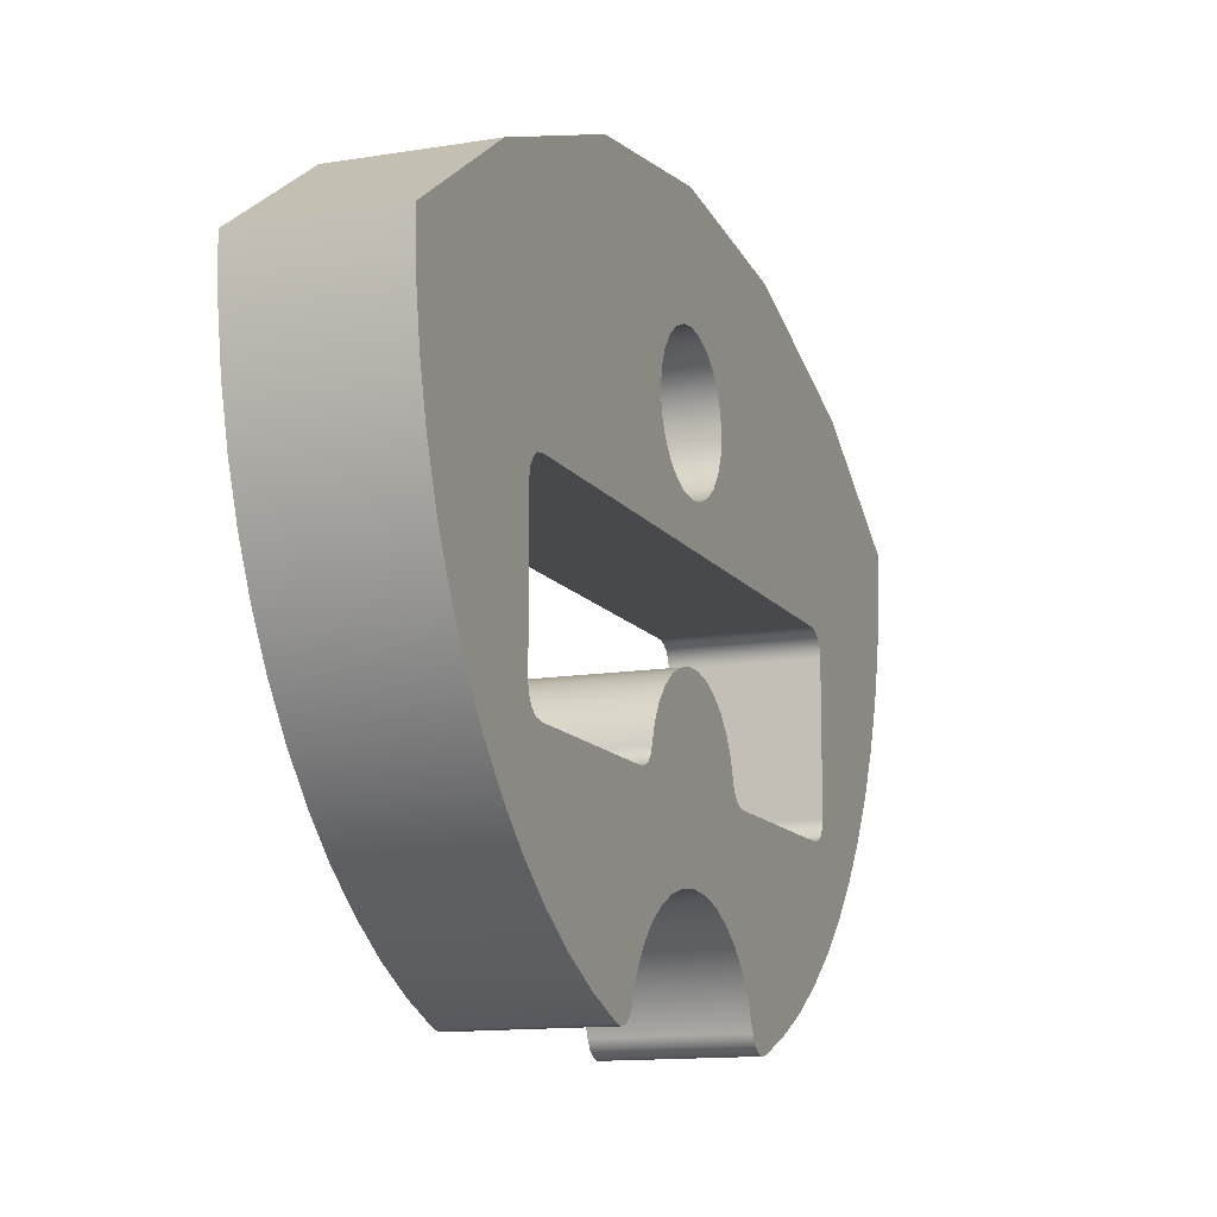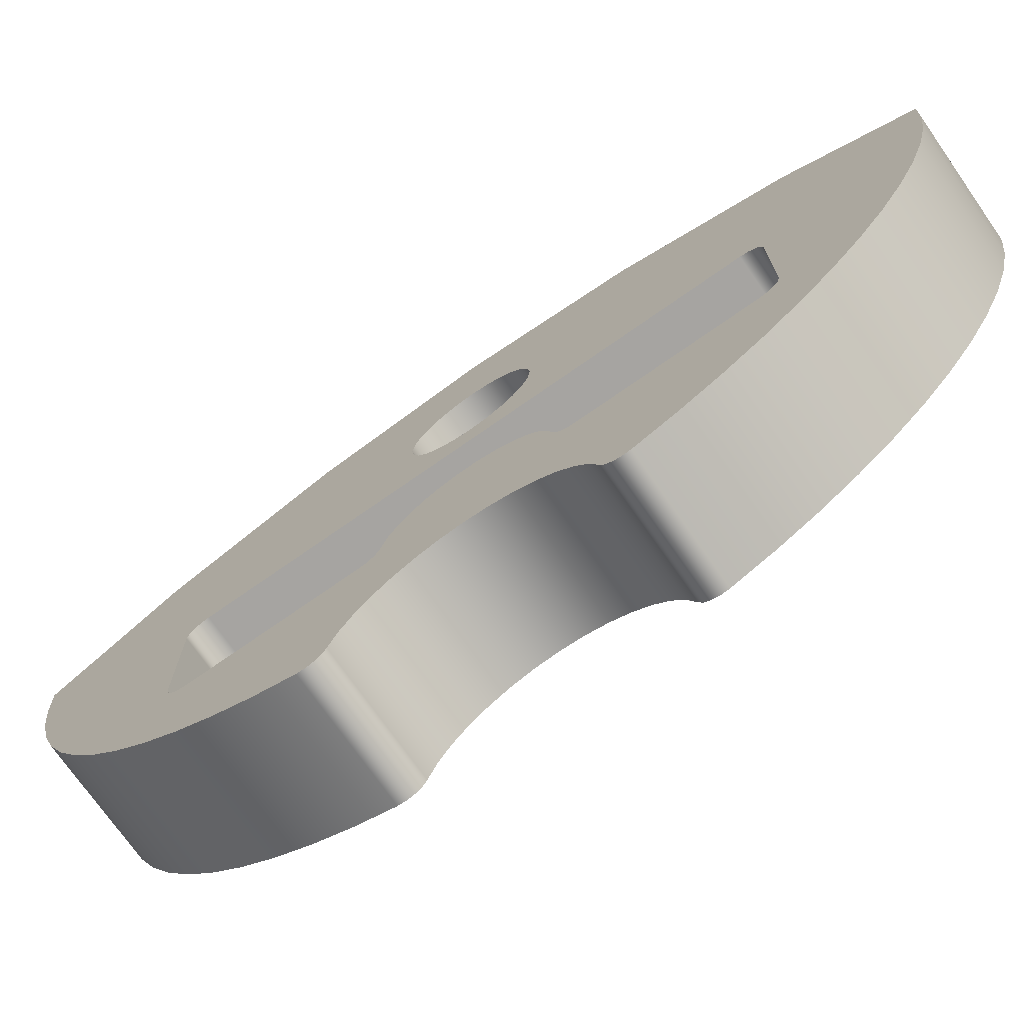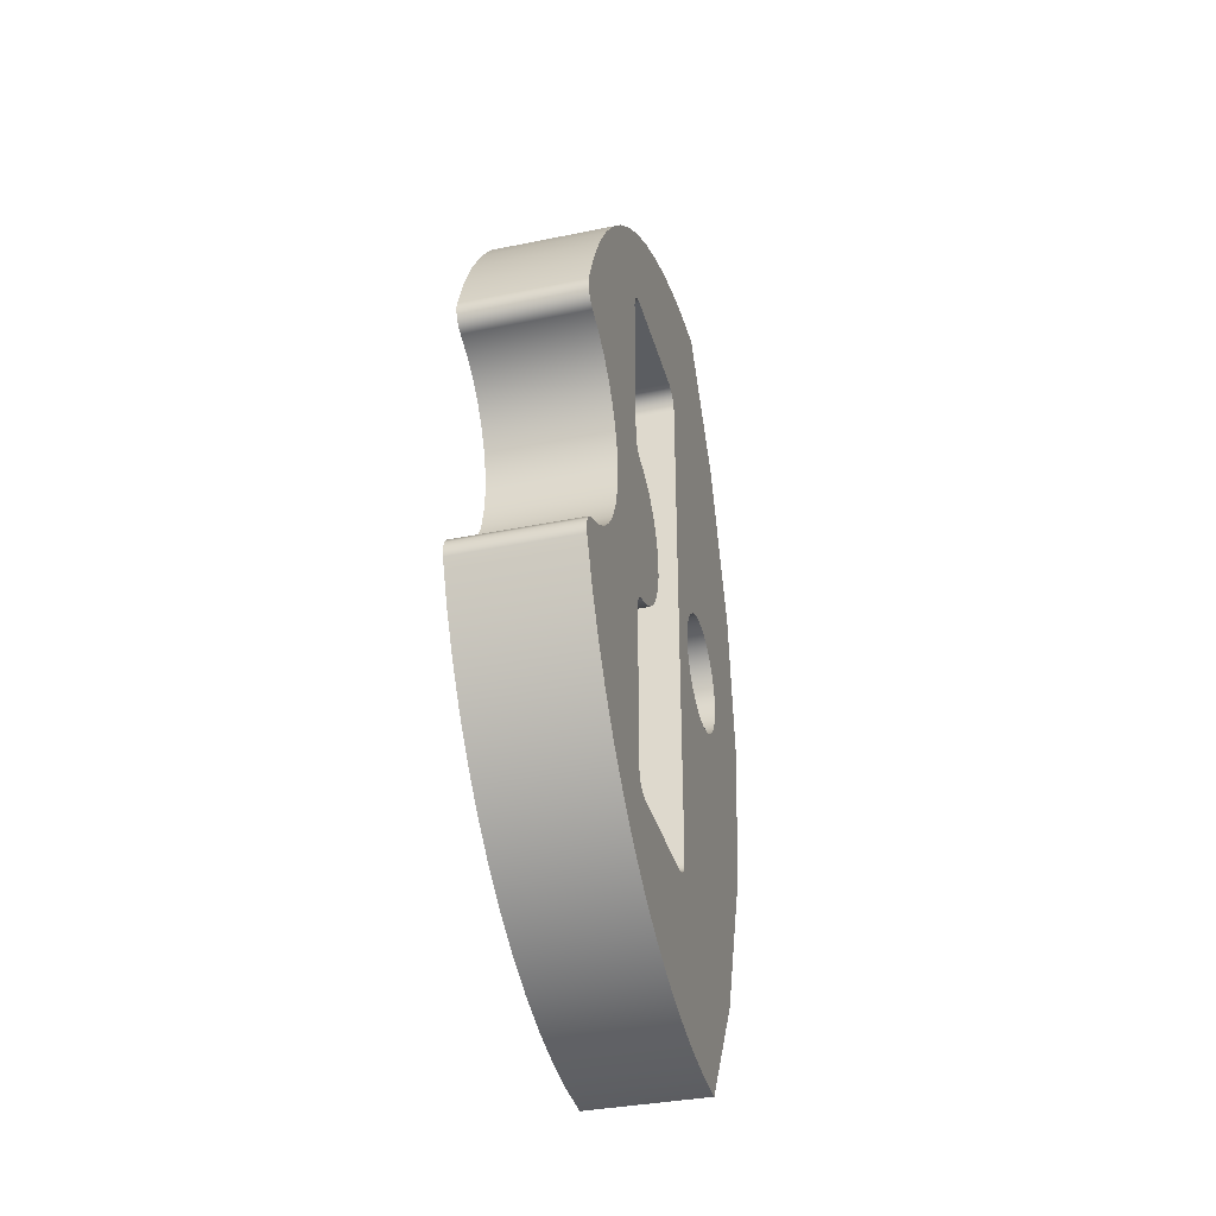
<metadata>
{"format":"obj","ext":"obj","renderer":"f3d","projection":"perspective","resolution":1024,"background":"white","views":[{"elev":-12.5,"azim":-158.7,"up":"+Y"},{"elev":-73.5,"azim":-55.0,"up":"+Y"},{"elev":-36.0,"azim":15.0,"up":"+Z"}]}
</metadata>
<code>
v 0 -4.441e-16 -11
v 0 2 -8
v 3 2 -8
v 3 -4.441e-16 -11
v 0 -10.1 -2.863
v 0 -10.28 -2.958
v 0 -10.4 -3.113
v 0 -10.45 -3.303
v 0 -10.43 -3.499
v 3 -10.43 -3.499
v 3 -10.45 -3.303
v 3 -10.4 -3.113
v 3 -10.28 -2.958
v 3 -10.1 -2.863
v 0 -10.43 3.499
v 0 -10.45 3.303
v 0 -10.4 3.113
v 0 -10.28 2.958
v 0 -10.1 2.863
v 3 -10.1 2.863
v 3 -10.28 2.958
v 3 -10.4 3.113
v 3 -10.45 3.303
v 3 -10.43 3.499
v 0 -10.1 2.863
v 0 -9.603 2.655
v 0 -9.148 2.36
v 0 -8.753 1.988
v 0 -8.432 1.551
v 0 -8.195 1.063
v 0 -8.049 0.5402
v 0 -8 0
v 0 -8.049 -0.5402
v 0 -8.195 -1.063
v 0 -8.432 -1.551
v 0 -8.753 -1.988
v 0 -9.148 -2.36
v 0 -9.603 -2.655
v 0 -10.1 -2.863
v 3 -10.1 -2.863
v 3 -9.603 -2.655
v 3 -9.148 -2.36
v 3 -8.753 -1.988
v 3 -8.432 -1.551
v 3 -8.195 -1.063
v 3 -8.049 -0.5402
v 3 -8 0
v 3 -8.049 0.5402
v 3 -8.195 1.063
v 3 -8.432 1.551
v 3 -8.753 1.988
v 3 -9.148 2.36
v 3 -9.603 2.655
v 3 -10.1 2.863
v 0 -10.43 -3.499
v 0 -10.05 -4.482
v 0 -9.57 -5.424
v 0 -9.007 -6.315
v 0 -8.36 -7.149
v 0 -7.637 -7.917
v 0 -6.844 -8.612
v 0 -5.987 -9.228
v 0 -5.076 -9.759
v 0 -4.118 -10.2
v 0 -3.122 -10.55
v 0 -2.097 -10.8
v 0 -1.054 -10.95
v 0 -4.441e-16 -11
v 3 -4.441e-16 -11
v 3 -1.054 -10.95
v 3 -2.097 -10.8
v 3 -3.122 -10.55
v 3 -4.118 -10.2
v 3 -5.076 -9.759
v 3 -5.987 -9.228
v 3 -6.844 -8.612
v 3 -7.637 -7.917
v 3 -8.36 -7.149
v 3 -9.007 -6.315
v 3 -9.57 -5.424
v 3 -10.05 -4.482
v 3 -10.43 -3.499
v 0 -1.837e-16 1.5
v 0 -0.3882 1.449
v 0 -0.75 1.299
v 0 -1.061 1.061
v 0 -1.299 0.75
v 0 -1.449 0.3882
v 0 -1.5 -9.185e-17
v 0 -1.449 -0.3882
v 0 -1.299 -0.75
v 0 -1.061 -1.061
v 0 -0.75 -1.299
v 0 -0.3882 -1.449
v 0 0 -1.5
v 0 0.3882 -1.449
v 0 0.75 -1.299
v 0 1.061 -1.061
v 0 1.299 -0.75
v 0 1.449 -0.3882
v 0 1.5 -9.185e-17
v 0 1.449 0.3882
v 0 1.299 0.75
v 0 1.061 1.061
v 0 0.75 1.299
v 0 0.3882 1.449
v 0 -5.956 -1.96
v 0 -6.115 -2.022
v 0 -6.243 -2.134
v 0 -6.327 -2.282
v 0 -6.356 -2.45
v 0 -6.356 -6.5
v 0 -6.318 -6.692
v 0 -6.21 -6.854
v 0 -6.047 -6.962
v 0 -5.856 -7
v 0 -2.856 -7
v 0 -2.665 -6.962
v 0 -2.503 -6.854
v 0 -2.394 -6.692
v 0 -2.356 -6.5
v 0 -2.356 6.5
v 0 -2.394 6.691
v 0 -2.503 6.853
v 0 -2.665 6.962
v 0 -2.856 7
v 0 -5.856 7
v 0 -6.047 6.962
v 0 -6.21 6.853
v 0 -6.318 6.691
v 0 -6.356 6.5
v 0 -6.356 2.449
v 0 -6.327 2.281
v 0 -6.243 2.133
v 0 -6.115 2.021
v 0 -5.956 1.959
v 0 -5.555 1.832
v 0 -5.19 1.624
v 0 -4.876 1.344
v 0 -4.627 1.005
v 0 -4.455 0.6213
v 0 -4.367 0.21
v 0 -4.367 -0.2106
v 0 -4.455 -0.6219
v 0 -4.627 -1.006
v 0 -4.876 -1.345
v 0 -5.19 -1.625
v 0 -5.555 -1.833
v 0 -10.43 3.499
v 0 -10.05 4.482
v 0 -9.57 5.424
v 0 -9.007 6.315
v 0 -8.36 7.149
v 0 -7.637 7.917
v 0 -6.844 8.612
v 0 -5.987 9.228
v 0 -5.076 9.759
v 0 -4.118 10.2
v 0 -3.122 10.55
v 0 -2.097 10.8
v 0 -1.054 10.95
v 0 0 11
v 0 2 8
v 0 3.5 4
v 0 4 0
v 0 3.5 -4
v 0 2 -8
v 0 -4.441e-16 -11
v 0 -1.054 -10.95
v 0 -2.097 -10.8
v 0 -3.122 -10.55
v 0 -4.118 -10.2
v 0 -5.076 -9.759
v 0 -5.987 -9.228
v 0 -6.844 -8.612
v 0 -7.637 -7.917
v 0 -8.36 -7.149
v 0 -9.007 -6.315
v 0 -9.57 -5.424
v 0 -10.05 -4.482
v 0 -10.43 -3.499
v 0 -10.45 -3.303
v 0 -10.4 -3.113
v 0 -10.28 -2.958
v 0 -10.1 -2.863
v 0 -9.603 -2.655
v 0 -9.148 -2.36
v 0 -8.753 -1.988
v 0 -8.432 -1.551
v 0 -8.195 -1.063
v 0 -8.049 -0.5402
v 0 -8 0
v 0 -8.049 0.5402
v 0 -8.195 1.063
v 0 -8.432 1.551
v 0 -8.753 1.988
v 0 -9.148 2.36
v 0 -9.603 2.655
v 0 -10.1 2.863
v 0 -10.28 2.958
v 0 -10.4 3.113
v 0 -10.45 3.303
v 0 -5.956 1.959
v 0 -6.115 2.021
v 0 -6.243 2.133
v 0 -6.327 2.281
v 0 -6.356 2.449
v 3 -6.356 2.449
v 3 -6.327 2.281
v 3 -6.243 2.133
v 3 -6.115 2.021
v 3 -5.956 1.959
v 0 -5.956 -1.96
v 0 -5.555 -1.833
v 0 -5.19 -1.625
v 0 -4.876 -1.345
v 0 -4.627 -1.006
v 0 -4.455 -0.6219
v 0 -4.367 -0.2106
v 0 -4.367 0.21
v 0 -4.455 0.6213
v 0 -4.627 1.005
v 0 -4.876 1.344
v 0 -5.19 1.624
v 0 -5.555 1.832
v 0 -5.956 1.959
v 3 -5.956 1.959
v 3 -5.555 1.832
v 3 -5.19 1.624
v 3 -4.876 1.344
v 3 -4.627 1.005
v 3 -4.455 0.6213
v 3 -4.367 0.21
v 3 -4.367 -0.2106
v 3 -4.455 -0.6219
v 3 -4.627 -1.006
v 3 -4.876 -1.345
v 3 -5.19 -1.625
v 3 -5.555 -1.833
v 3 -5.956 -1.96
v 0 -6.356 -2.45
v 0 -6.327 -2.282
v 0 -6.243 -2.134
v 0 -6.115 -2.022
v 0 -5.956 -1.96
v 3 -5.956 -1.96
v 3 -6.115 -2.022
v 3 -6.243 -2.134
v 3 -6.327 -2.282
v 3 -6.356 -2.45
v 0 -6.356 -6.5
v 0 -6.356 -2.45
v 3 -6.356 -2.45
v 3 -6.356 -6.5
v 0 -5.856 -7
v 0 -6.047 -6.962
v 0 -6.21 -6.854
v 0 -6.318 -6.692
v 0 -6.356 -6.5
v 3 -6.356 -6.5
v 3 -6.318 -6.692
v 3 -6.21 -6.854
v 3 -6.047 -6.962
v 3 -5.856 -7
v 0 -2.356 -6.5
v 0 -2.394 -6.692
v 0 -2.503 -6.854
v 0 -2.665 -6.962
v 0 -2.856 -7
v 3 -2.856 -7
v 3 -2.665 -6.962
v 3 -2.503 -6.854
v 3 -2.394 -6.692
v 3 -2.356 -6.5
v 0 -2.856 -7
v 0 -5.856 -7
v 3 -5.856 -7
v 3 -2.856 -7
v 3 -1.837e-16 1.5
v 3 0.3882 1.449
v 3 0.75 1.299
v 3 1.061 1.061
v 3 1.299 0.75
v 3 1.449 0.3882
v 3 1.5 -9.185e-17
v 3 1.449 -0.3882
v 3 1.299 -0.75
v 3 1.061 -1.061
v 3 0.75 -1.299
v 3 0.3882 -1.449
v 3 0 -1.5
v 3 -0.3882 -1.449
v 3 -0.75 -1.299
v 3 -1.061 -1.061
v 3 -1.299 -0.75
v 3 -1.449 -0.3882
v 3 -1.5 -9.185e-17
v 3 -1.449 0.3882
v 3 -1.299 0.75
v 3 -1.061 1.061
v 3 -0.75 1.299
v 3 -0.3882 1.449
v 3 -6.356 -2.45
v 3 -6.327 -2.282
v 3 -6.243 -2.134
v 3 -6.115 -2.022
v 3 -5.956 -1.96
v 3 -5.555 -1.833
v 3 -5.19 -1.625
v 3 -4.876 -1.345
v 3 -4.627 -1.006
v 3 -4.455 -0.6219
v 3 -4.367 -0.2106
v 3 -4.367 0.21
v 3 -4.455 0.6213
v 3 -4.627 1.005
v 3 -4.876 1.344
v 3 -5.19 1.624
v 3 -5.555 1.832
v 3 -5.956 1.959
v 3 -6.115 2.021
v 3 -6.243 2.133
v 3 -6.327 2.281
v 3 -6.356 2.449
v 3 -6.356 6.5
v 3 -6.318 6.691
v 3 -6.21 6.853
v 3 -6.047 6.962
v 3 -5.856 7
v 3 -2.856 7
v 3 -2.665 6.962
v 3 -2.503 6.853
v 3 -2.394 6.691
v 3 -2.356 6.5
v 3 -2.356 -6.5
v 3 -2.394 -6.692
v 3 -2.503 -6.854
v 3 -2.665 -6.962
v 3 -2.856 -7
v 3 -5.856 -7
v 3 -6.047 -6.962
v 3 -6.21 -6.854
v 3 -6.318 -6.692
v 3 -6.356 -6.5
v 3 0 11
v 3 -1.054 10.95
v 3 -2.097 10.8
v 3 -3.122 10.55
v 3 -4.118 10.2
v 3 -5.076 9.759
v 3 -5.987 9.228
v 3 -6.844 8.612
v 3 -7.637 7.917
v 3 -8.36 7.149
v 3 -9.007 6.315
v 3 -9.57 5.424
v 3 -10.05 4.482
v 3 -10.43 3.499
v 3 -10.45 3.303
v 3 -10.4 3.113
v 3 -10.28 2.958
v 3 -10.1 2.863
v 3 -9.603 2.655
v 3 -9.148 2.36
v 3 -8.753 1.988
v 3 -8.432 1.551
v 3 -8.195 1.063
v 3 -8.049 0.5402
v 3 -8 0
v 3 -8.049 -0.5402
v 3 -8.195 -1.063
v 3 -8.432 -1.551
v 3 -8.753 -1.988
v 3 -9.148 -2.36
v 3 -9.603 -2.655
v 3 -10.1 -2.863
v 3 -10.28 -2.958
v 3 -10.4 -3.113
v 3 -10.45 -3.303
v 3 -10.43 -3.499
v 3 -10.05 -4.482
v 3 -9.57 -5.424
v 3 -9.007 -6.315
v 3 -8.36 -7.149
v 3 -7.637 -7.917
v 3 -6.844 -8.612
v 3 -5.987 -9.228
v 3 -5.076 -9.759
v 3 -4.118 -10.2
v 3 -3.122 -10.55
v 3 -2.097 -10.8
v 3 -1.054 -10.95
v 3 -4.441e-16 -11
v 3 2 -8
v 3 3.5 -4
v 3 4 0
v 3 3.5 4
v 3 2 8
v 0 -6.356 2.449
v 0 -6.356 6.5
v 3 -6.356 6.5
v 3 -6.356 2.449
v 0 -6.356 6.5
v 0 -6.318 6.691
v 0 -6.21 6.853
v 0 -6.047 6.962
v 0 -5.856 7
v 3 -5.856 7
v 3 -6.047 6.962
v 3 -6.21 6.853
v 3 -6.318 6.691
v 3 -6.356 6.5
v 0 -5.856 7
v 0 -2.856 7
v 3 -2.856 7
v 3 -5.856 7
v 0 -2.856 7
v 0 -2.665 6.962
v 0 -2.503 6.853
v 0 -2.394 6.691
v 0 -2.356 6.5
v 3 -2.356 6.5
v 3 -2.394 6.691
v 3 -2.503 6.853
v 3 -2.665 6.962
v 3 -2.856 7
v 0 3.5 -4
v 0 4 0
v 3 4 0
v 3 3.5 -4
v 0 2 -8
v 0 3.5 -4
v 3 3.5 -4
v 3 2 -8
v 3 -1.837e-16 1.5
v 3 -0.3882 1.449
v 3 -0.75 1.299
v 3 -1.061 1.061
v 3 -1.299 0.75
v 3 -1.449 0.3882
v 3 -1.5 -9.185e-17
v 3 -1.449 -0.3882
v 3 -1.299 -0.75
v 3 -1.061 -1.061
v 3 -0.75 -1.299
v 3 -0.3882 -1.449
v 3 0 -1.5
v 3 0.3882 -1.449
v 3 0.75 -1.299
v 3 1.061 -1.061
v 3 1.299 -0.75
v 3 1.449 -0.3882
v 3 1.5 -9.185e-17
v 3 1.449 0.3882
v 3 1.299 0.75
v 3 1.061 1.061
v 3 0.75 1.299
v 3 0.3882 1.449
v 0 -1.837e-16 1.5
v 0 0.3882 1.449
v 0 0.75 1.299
v 0 1.061 1.061
v 0 1.299 0.75
v 0 1.449 0.3882
v 0 1.5 -9.185e-17
v 0 1.449 -0.3882
v 0 1.299 -0.75
v 0 1.061 -1.061
v 0 0.75 -1.299
v 0 0.3882 -1.449
v 0 0 -1.5
v 0 -0.3882 -1.449
v 0 -0.75 -1.299
v 0 -1.061 -1.061
v 0 -1.299 -0.75
v 0 -1.449 -0.3882
v 0 -1.5 -9.185e-17
v 0 -1.449 0.3882
v 0 -1.299 0.75
v 0 -1.061 1.061
v 0 -0.75 1.299
v 0 -0.3882 1.449
v 3 -1.837e-16 1.5
v 0 -1.837e-16 1.5
v 0 -2.356 6.5
v 0 -2.356 -6.5
v 3 -2.356 -6.5
v 3 -2.356 6.5
v 0 4 0
v 0 3.5 4
v 3 3.5 4
v 3 4 0
v 0 3.5 4
v 0 2 8
v 3 2 8
v 3 3.5 4
v 0 0 11
v 0 -1.054 10.95
v 0 -2.097 10.8
v 0 -3.122 10.55
v 0 -4.118 10.2
v 0 -5.076 9.759
v 0 -5.987 9.228
v 0 -6.844 8.612
v 0 -7.637 7.917
v 0 -8.36 7.149
v 0 -9.007 6.315
v 0 -9.57 5.424
v 0 -10.05 4.482
v 0 -10.43 3.499
v 3 -10.43 3.499
v 3 -10.05 4.482
v 3 -9.57 5.424
v 3 -9.007 6.315
v 3 -8.36 7.149
v 3 -7.637 7.917
v 3 -6.844 8.612
v 3 -5.987 9.228
v 3 -5.076 9.759
v 3 -4.118 10.2
v 3 -3.122 10.55
v 3 -2.097 10.8
v 3 -1.054 10.95
v 3 0 11
v 0 2 8
v 0 0 11
v 3 0 11
v 3 2 8
f 1 2 4
f 4 2 3
f 14 5 13
f 13 5 6
f 13 6 12
f 12 6 7
f 12 7 11
f 11 7 8
f 11 8 10
f 10 8 9
f 24 15 23
f 23 15 16
f 23 16 22
f 22 16 17
f 22 17 21
f 21 17 18
f 21 18 20
f 20 18 19
f 54 25 53
f 53 25 26
f 53 26 52
f 52 26 27
f 52 27 51
f 51 27 28
f 51 28 50
f 50 28 29
f 50 29 49
f 49 29 30
f 49 30 48
f 48 30 31
f 48 31 47
f 47 31 32
f 47 32 46
f 46 32 33
f 46 33 45
f 45 33 34
f 45 34 44
f 44 34 35
f 44 35 43
f 43 35 36
f 43 36 42
f 42 36 37
f 42 37 41
f 41 37 38
f 41 38 40
f 40 38 39
f 82 55 81
f 81 55 56
f 81 56 80
f 80 56 57
f 80 57 79
f 79 57 58
f 79 58 78
f 78 58 59
f 78 59 77
f 77 59 60
f 77 60 76
f 76 60 61
f 76 61 75
f 75 61 62
f 75 62 74
f 74 62 63
f 74 63 73
f 73 63 64
f 73 64 72
f 72 64 65
f 72 65 71
f 71 65 66
f 71 66 70
f 70 66 67
f 70 67 69
f 69 67 68
f 84 122 83
f 83 122 163
f 83 163 106
f 106 163 105
f 105 163 164
f 105 164 104
f 104 164 103
f 103 164 102
f 102 164 165
f 102 165 101
f 101 165 100
f 100 165 166
f 100 166 99
f 99 166 98
f 98 166 97
f 97 166 167
f 97 167 96
f 96 167 95
f 95 167 121
f 95 121 94
f 94 121 93
f 93 121 92
f 92 121 91
f 91 121 90
f 90 121 89
f 89 121 122
f 89 122 88
f 88 122 87
f 87 122 86
f 86 122 85
f 85 122 84
f 108 135 107
f 107 135 136
f 107 136 148
f 148 136 137
f 148 137 147
f 147 137 138
f 147 138 146
f 146 138 139
f 146 139 145
f 145 139 140
f 145 140 144
f 144 140 141
f 144 141 143
f 143 141 142
f 135 108 192
f 192 108 109
f 192 109 191
f 191 109 110
f 191 110 190
f 190 110 111
f 190 111 189
f 189 111 188
f 188 111 178
f 188 178 187
f 187 178 179
f 187 179 186
f 186 179 180
f 186 180 185
f 185 180 181
f 185 181 184
f 184 181 183
f 183 181 182
f 111 112 178
f 178 112 177
f 177 112 176
f 176 112 113
f 176 113 175
f 175 113 114
f 175 114 115
f 175 115 174
f 174 115 116
f 174 116 173
f 173 116 117
f 173 117 172
f 172 117 171
f 171 117 118
f 171 118 170
f 170 118 119
f 170 119 169
f 169 119 120
f 169 120 168
f 168 120 167
f 167 120 121
f 122 123 163
f 163 123 162
f 162 123 161
f 161 123 124
f 161 124 160
f 160 124 125
f 160 125 159
f 159 125 126
f 159 126 158
f 158 126 157
f 157 126 127
f 157 127 156
f 156 127 128
f 156 128 155
f 155 128 129
f 155 129 130
f 155 130 154
f 154 130 131
f 154 131 153
f 153 131 152
f 152 131 132
f 152 132 196
f 196 132 195
f 195 132 194
f 194 132 133
f 194 133 193
f 193 133 134
f 193 134 192
f 192 134 135
f 150 199 149
f 149 199 200
f 149 200 201
f 199 150 198
f 198 150 151
f 198 151 197
f 197 151 152
f 197 152 196
f 201 202 149
f 212 203 211
f 211 203 204
f 211 204 205
f 211 205 210
f 210 205 206
f 210 206 209
f 209 206 208
f 208 206 207
f 240 213 239
f 239 213 214
f 239 214 215
f 239 215 238
f 238 215 216
f 238 216 237
f 237 216 217
f 237 217 236
f 236 217 218
f 236 218 235
f 235 218 219
f 235 219 234
f 234 219 220
f 234 220 233
f 233 220 221
f 233 221 232
f 232 221 222
f 232 222 231
f 231 222 223
f 231 223 230
f 230 223 224
f 230 224 229
f 229 224 225
f 229 225 228
f 228 225 227
f 227 225 226
f 250 241 249
f 249 241 242
f 249 242 243
f 249 243 248
f 248 243 244
f 248 244 247
f 247 244 246
f 246 244 245
f 251 252 254
f 254 252 253
f 264 255 263
f 263 255 256
f 263 256 262
f 262 256 257
f 262 257 261
f 261 257 258
f 261 258 260
f 260 258 259
f 274 265 273
f 273 265 266
f 273 266 272
f 272 266 267
f 272 267 271
f 271 267 268
f 271 268 270
f 270 268 269
f 275 276 278
f 278 276 277
f 280 398 279
f 279 398 334
f 279 334 302
f 302 334 301
f 301 334 300
f 300 334 299
f 299 334 298
f 298 334 297
f 297 334 335
f 297 335 296
f 296 335 295
f 295 335 294
f 294 335 293
f 293 335 292
f 292 335 291
f 291 335 394
f 291 394 290
f 290 394 289
f 289 394 395
f 289 395 288
f 288 395 287
f 287 395 286
f 286 395 396
f 286 396 285
f 285 396 284
f 284 396 397
f 284 397 283
f 283 397 282
f 282 397 281
f 281 397 398
f 281 398 280
f 304 371 303
f 303 371 372
f 303 372 373
f 371 304 370
f 370 304 305
f 370 305 369
f 369 305 306
f 369 306 321
f 321 306 320
f 320 306 307
f 320 307 319
f 319 307 308
f 319 308 318
f 318 308 309
f 318 309 317
f 317 309 310
f 317 310 316
f 316 310 311
f 316 311 315
f 315 311 312
f 315 312 314
f 314 312 313
f 321 322 369
f 369 322 368
f 368 322 323
f 368 323 367
f 367 323 324
f 367 324 366
f 366 324 365
f 365 324 355
f 365 355 364
f 364 355 356
f 364 356 363
f 363 356 357
f 363 357 362
f 362 357 358
f 362 358 361
f 361 358 360
f 360 358 359
f 324 325 355
f 355 325 354
f 354 325 353
f 353 325 326
f 353 326 352
f 352 326 327
f 352 327 328
f 352 328 351
f 351 328 329
f 351 329 350
f 350 329 330
f 350 330 349
f 349 330 348
f 348 330 331
f 348 331 347
f 347 331 332
f 347 332 346
f 346 332 333
f 346 333 345
f 345 333 398
f 398 333 334
f 335 336 394
f 394 336 393
f 393 336 392
f 392 336 337
f 392 337 391
f 391 337 338
f 391 338 390
f 390 338 339
f 390 339 389
f 389 339 388
f 388 339 340
f 388 340 387
f 387 340 341
f 387 341 386
f 386 341 342
f 386 342 343
f 386 343 385
f 385 343 344
f 385 344 384
f 384 344 383
f 383 344 303
f 383 303 373
f 373 374 383
f 383 374 382
f 382 374 375
f 382 375 381
f 381 375 376
f 381 376 380
f 380 376 377
f 380 377 378
f 378 379 380
f 399 400 402
f 402 400 401
f 412 403 411
f 411 403 404
f 411 404 410
f 410 404 405
f 410 405 409
f 409 405 406
f 409 406 408
f 408 406 407
f 413 414 416
f 416 414 415
f 426 417 425
f 425 417 418
f 425 418 424
f 424 418 419
f 424 419 423
f 423 419 420
f 423 420 422
f 422 420 421
f 427 428 430
f 430 428 429
f 431 432 434
f 434 432 433
f 436 482 435
f 435 482 484
f 483 459 458
f 458 459 460
f 458 460 457
f 457 460 461
f 457 461 456
f 456 461 462
f 456 462 455
f 455 462 463
f 455 463 454
f 454 463 464
f 454 464 453
f 453 464 465
f 453 465 452
f 452 465 466
f 452 466 451
f 451 466 467
f 451 467 450
f 450 467 468
f 450 468 449
f 449 468 469
f 449 469 448
f 448 469 470
f 448 470 447
f 447 470 471
f 447 471 446
f 446 471 472
f 446 472 445
f 445 472 473
f 445 473 444
f 444 473 474
f 444 474 443
f 443 474 475
f 443 475 442
f 442 475 476
f 442 476 441
f 441 476 477
f 441 477 440
f 440 477 478
f 440 478 439
f 439 478 479
f 439 479 438
f 438 479 480
f 438 480 437
f 437 480 481
f 437 481 436
f 436 481 482
f 485 486 488
f 488 486 487
f 489 490 492
f 492 490 491
f 493 494 496
f 496 494 495
f 524 497 523
f 523 497 498
f 523 498 522
f 522 498 499
f 522 499 521
f 521 499 500
f 521 500 520
f 520 500 501
f 520 501 519
f 519 501 502
f 519 502 518
f 518 502 503
f 518 503 517
f 517 503 504
f 517 504 516
f 516 504 505
f 516 505 515
f 515 505 506
f 515 506 514
f 514 506 507
f 514 507 513
f 513 507 508
f 513 508 512
f 512 508 509
f 512 509 511
f 511 509 510
f 525 526 528
f 528 526 527

</code>
